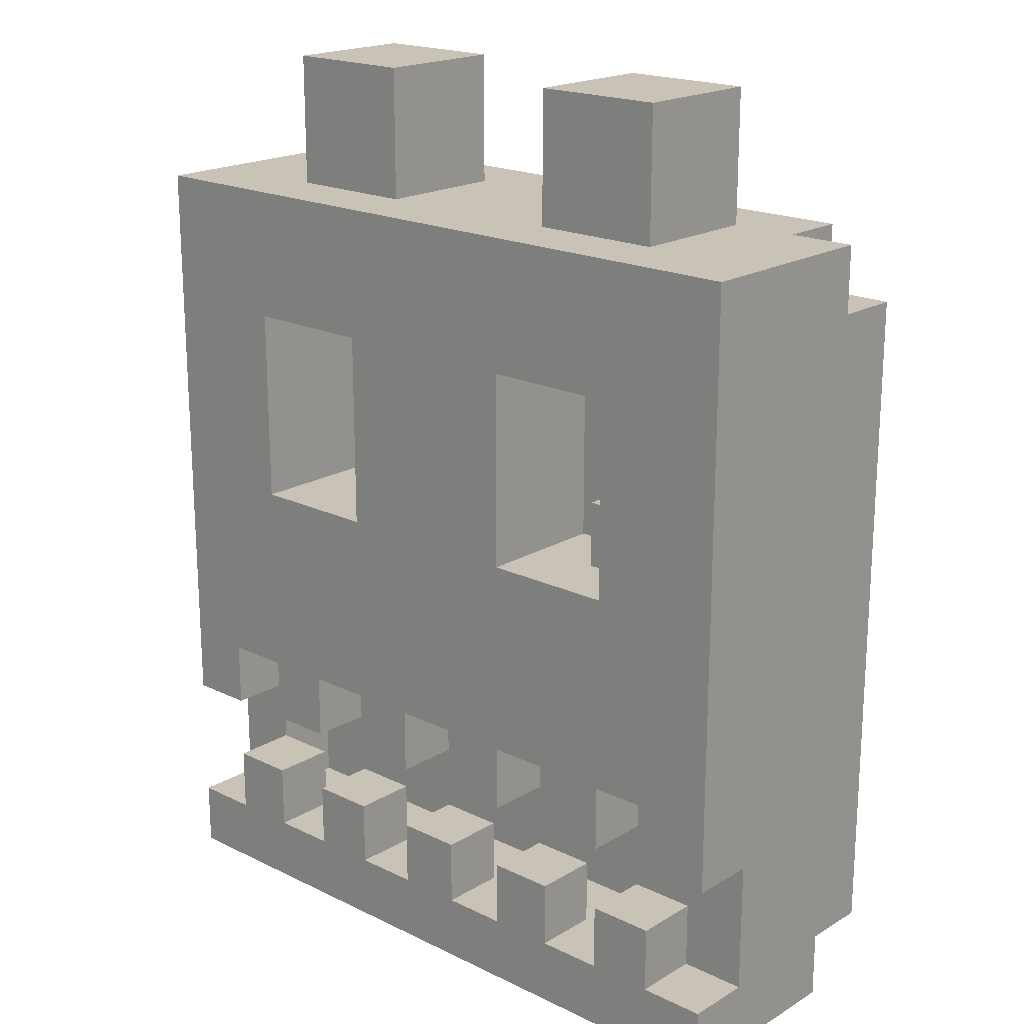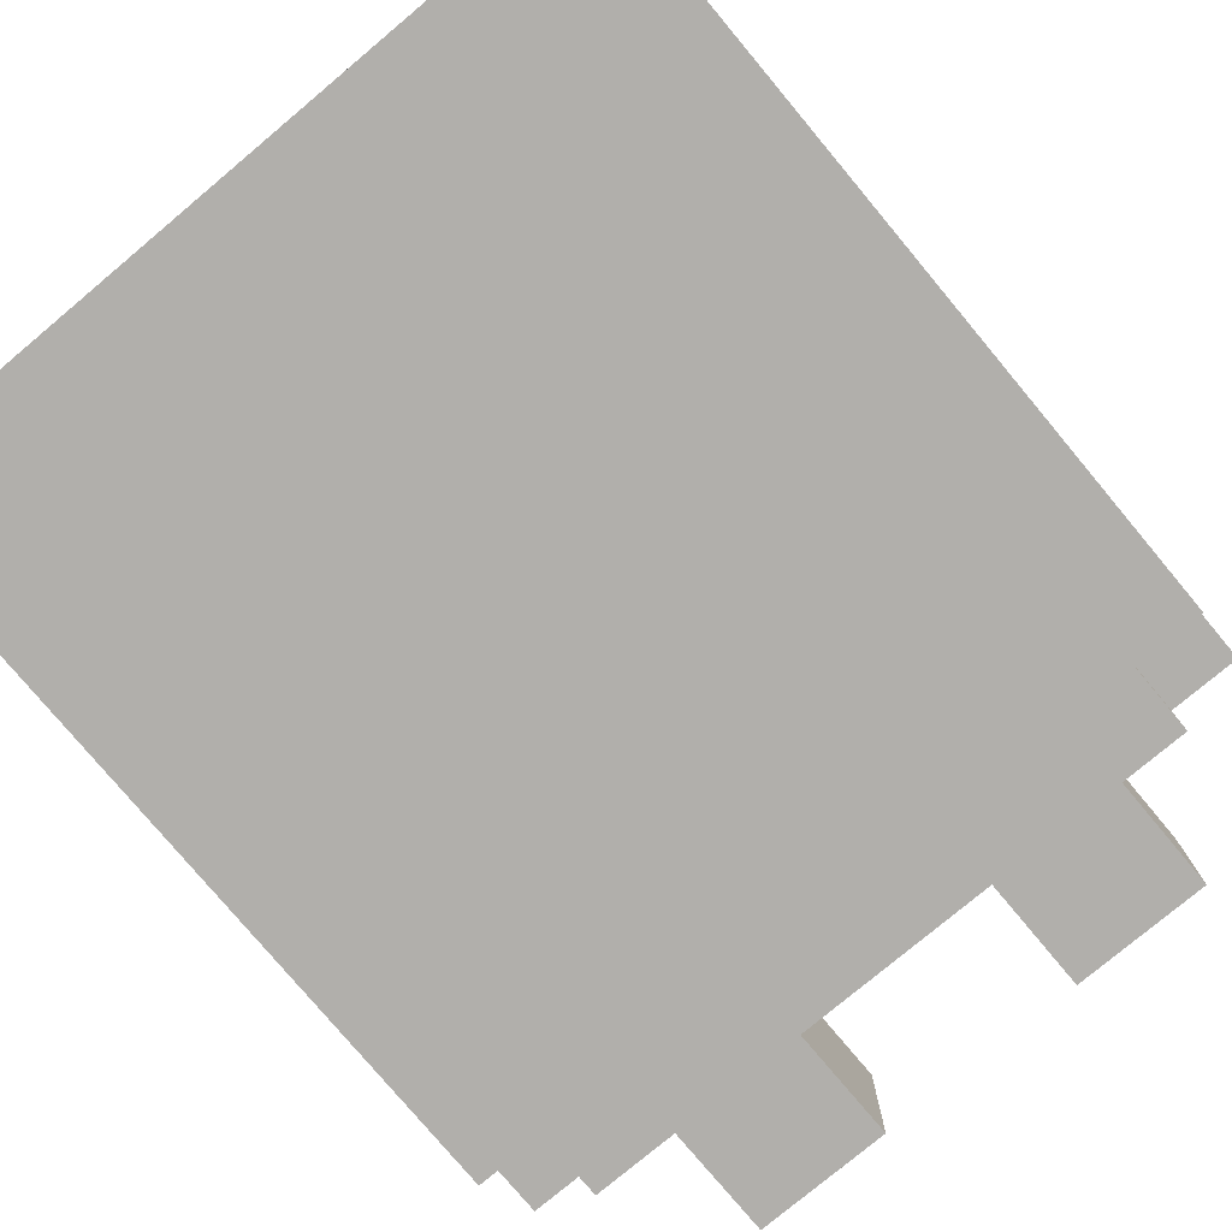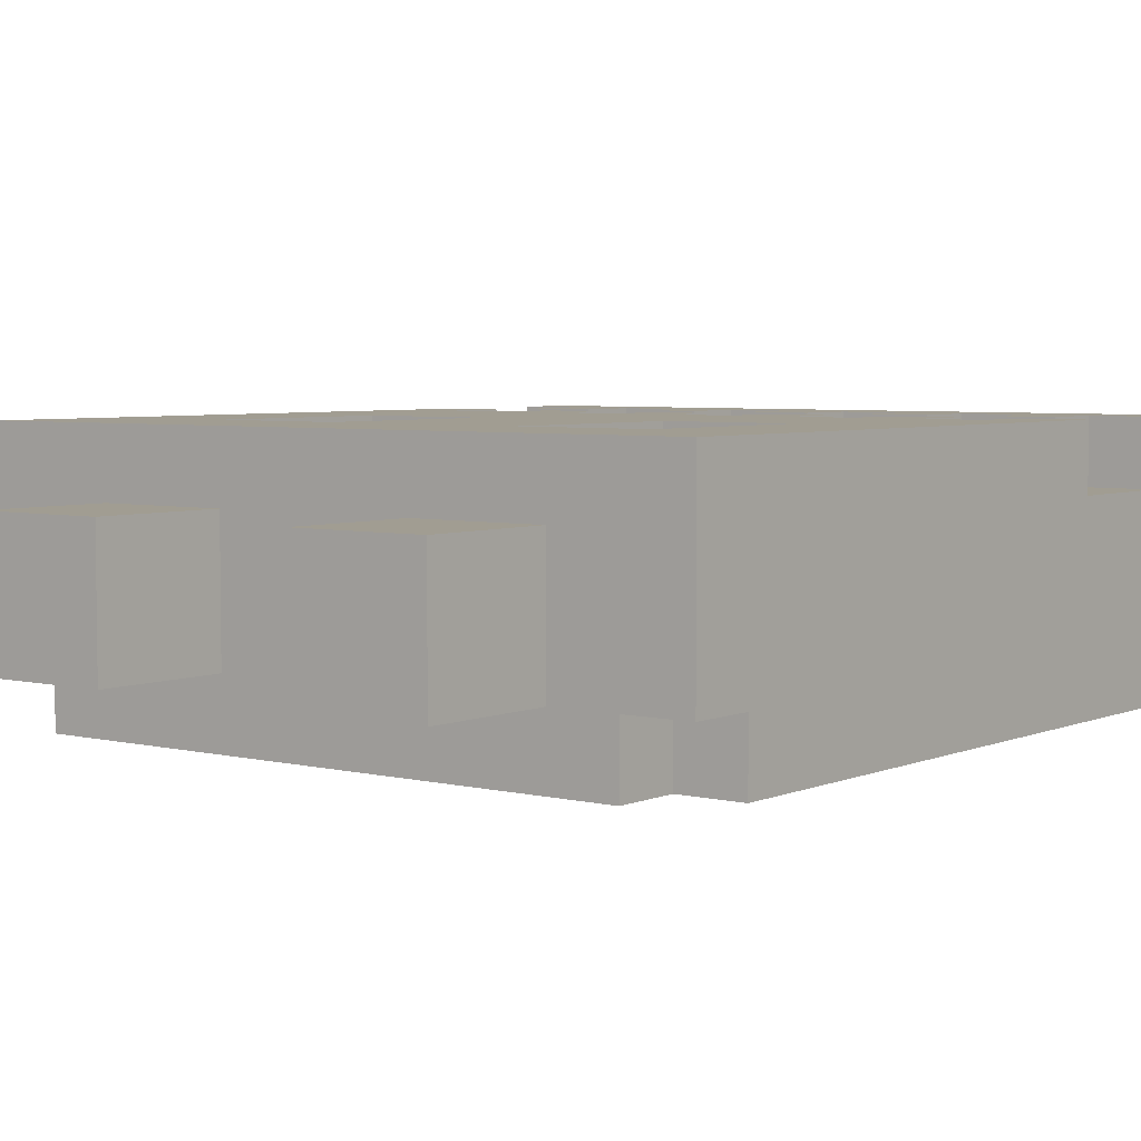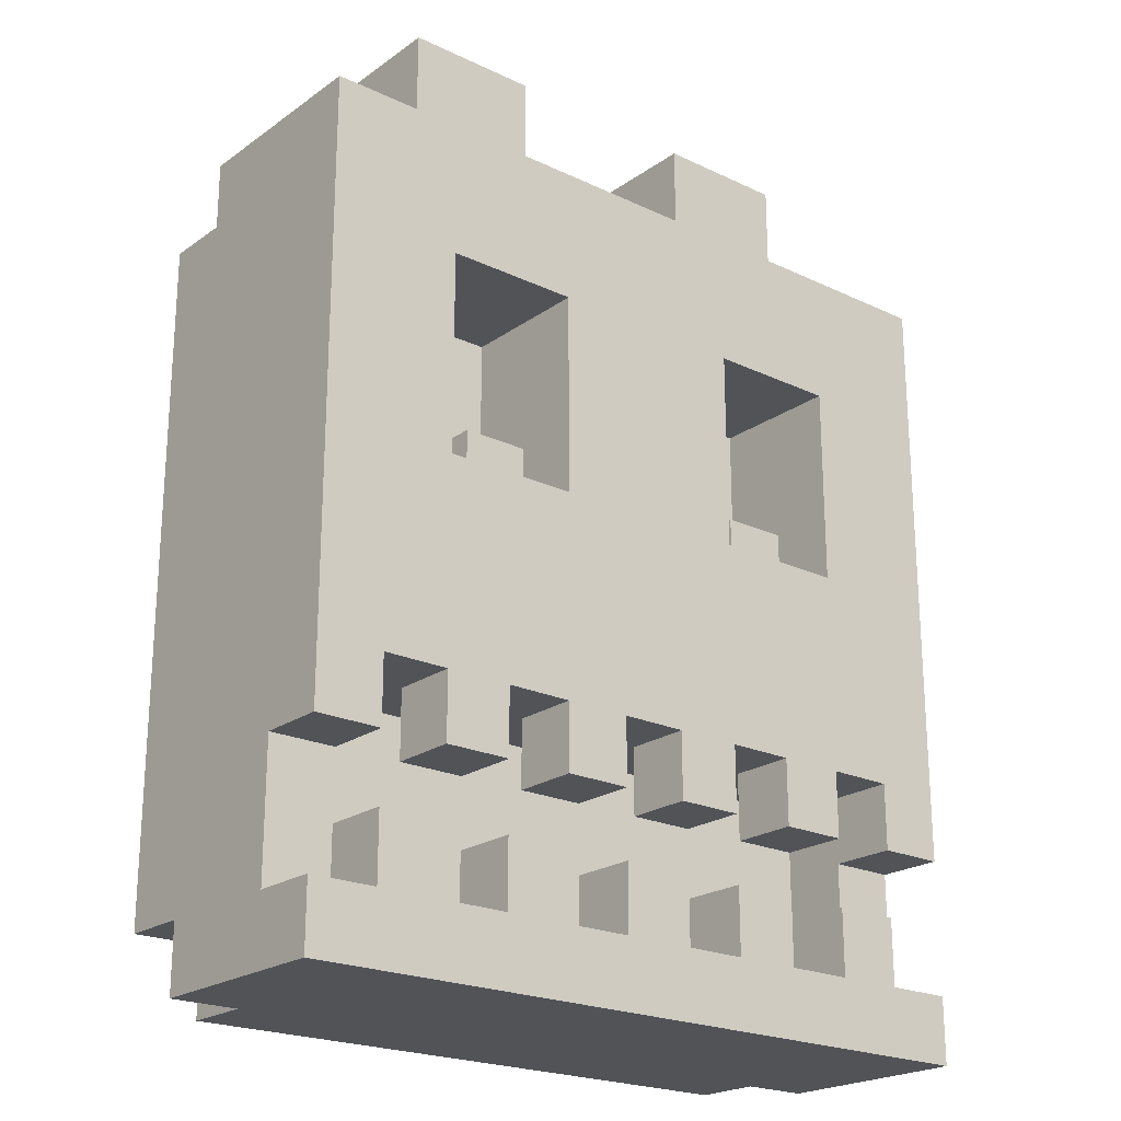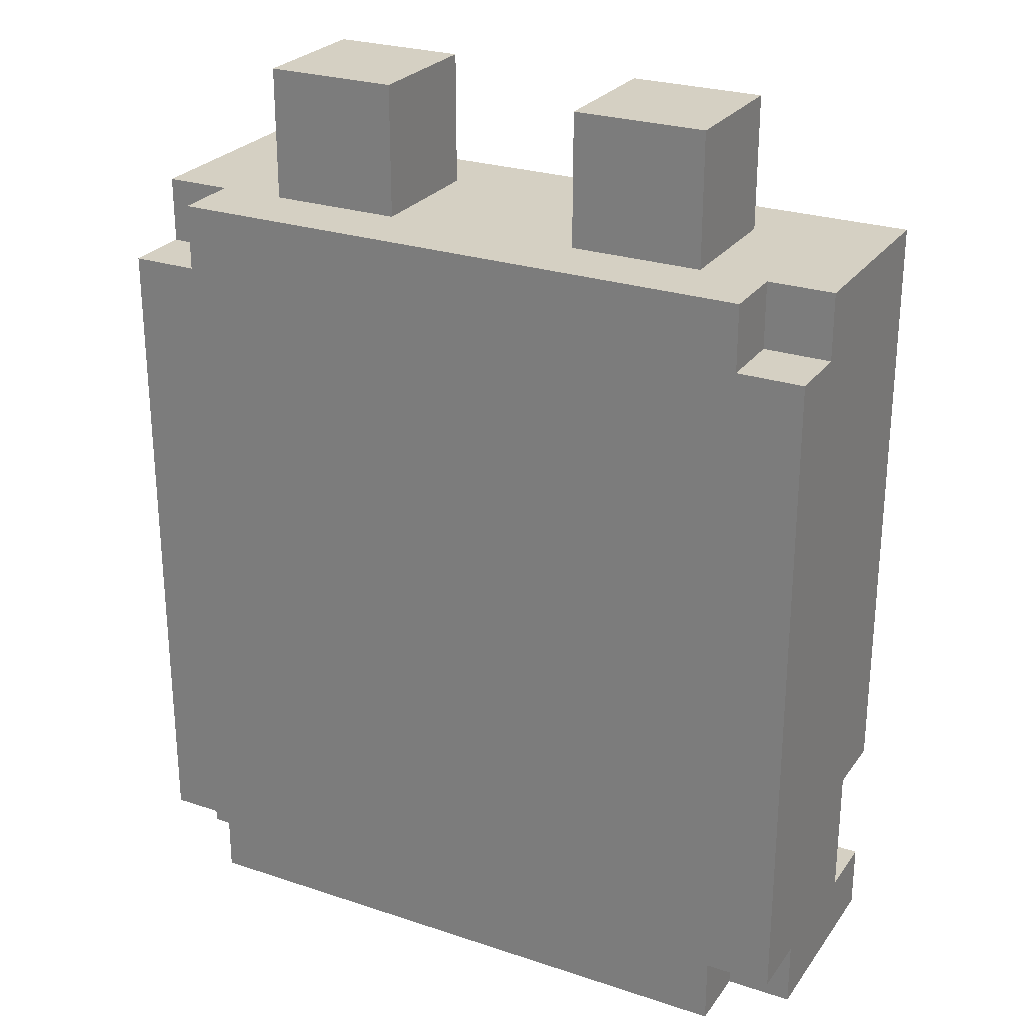
<metadata>
{"format":"obj","ext":"obj","renderer":"f3d","projection":"perspective","resolution":1024,"background":"white","views":[{"elev":19.4,"azim":42.2,"up":"+Y"},{"elev":-78.1,"azim":39.9,"up":"+Z"},{"elev":4.7,"azim":-142.5,"up":"+Z"},{"elev":-22.0,"azim":-39.5,"up":"+Y"},{"elev":26.1,"azim":-152.3,"up":"+Y"}]}
</metadata>
<code>
v -5.5 0 2
v -5.5 0 -1
v -5.5 1 2
v -5.5 1 1
v -5.5 1 -1
v -5.5 1 -2
v -5.5 3 2
v -5.5 3 1
v -5.5 11 -1
v -5.5 11 -2
v -5.5 12 2
v -5.5 12 -1
v -4.5 0 -1
v -4.5 0 -2
v -4.5 1 2
v -4.5 1 1
v -4.5 1 -1
v -4.5 1 -2
v -4.5 2 2
v -4.5 2 1
v -4.5 11 -1
v -4.5 11 -2
v -4.5 12 -1
v -4.5 12 -2
v -3.5 3 2
v -3.5 3 1
v -3.5 4 2
v -3.5 4 1
v -3.5 12 1
v -3.5 12 -1
v -3.5 14 1
v -3.5 14 -1
v -2.5 1 2
v -2.5 1 1
v -2.5 2 2
v -2.5 2 1
v -2.5 7 1
v -2.5 7 -0
v -2.5 8 1
v -2.5 8 -0
v -1.5 3 2
v -1.5 3 1
v -1.5 4 2
v -1.5 4 1
v -1.5 7 2
v -1.5 7 1
v -1.5 8 1
v -1.5 8 -0
v -1.5 10 2
v -1.5 10 -0
v -0.5 1 2
v -0.5 1 1
v -0.5 2 2
v -0.5 2 1
v 0.5 3 2
v 0.5 3 1
v 0.5 4 2
v 0.5 4 1
v 1.5 1 2
v 1.5 1 1
v 1.5 2 2
v 1.5 2 1
v 1.5 12 1
v 1.5 12 -1
v 1.5 14 1
v 1.5 14 -1
v 2.5 3 2
v 2.5 3 1
v 2.5 4 2
v 2.5 4 1
v 2.5 7 1
v 2.5 7 -0
v 2.5 8 1
v 2.5 8 -0
v 3.5 1 2
v 3.5 1 1
v 3.5 2 2
v 3.5 2 1
v 3.5 7 2
v 3.5 7 1
v 3.5 8 1
v 3.5 8 -0
v 3.5 10 2
v 3.5 10 -0
v 4.5 1 1
v 4.5 1 -0
v 4.5 2 1
v 4.5 3 2
v 4.5 3 1
v 4.5 4 2
v 4.5 4 -0
v -4.5 1 1
v -4.5 1 -0
v -4.5 2 1
v -4.5 3 2
v -4.5 3 1
v -4.5 4 2
v -4.5 4 -0
v -3.5 1 2
v -3.5 1 1
v -3.5 2 2
v -3.5 2 1
v -3.5 7 2
v -3.5 7 -0
v -3.5 10 2
v -3.5 10 -0
v -2.5 3 2
v -2.5 3 1
v -2.5 4 2
v -2.5 4 1
v -1.5 1 2
v -1.5 1 1
v -1.5 2 2
v -1.5 2 1
v -1.5 12 1
v -1.5 12 -1
v -1.5 14 1
v -1.5 14 -1
v -0.5 3 2
v -0.5 3 1
v -0.5 4 2
v -0.5 4 1
v 0.5 1 2
v 0.5 1 1
v 0.5 2 2
v 0.5 2 1
v 1.5 3 2
v 1.5 3 1
v 1.5 4 2
v 1.5 4 1
v 1.5 7 2
v 1.5 7 -0
v 1.5 10 2
v 1.5 10 -0
v 2.5 1 2
v 2.5 1 1
v 2.5 2 2
v 2.5 2 1
v 3.5 3 2
v 3.5 3 1
v 3.5 4 2
v 3.5 4 1
v 3.5 12 1
v 3.5 12 -1
v 3.5 14 1
v 3.5 14 -1
v 4.5 0 -1
v 4.5 0 -2
v 4.5 1 2
v 4.5 1 1
v 4.5 1 -1
v 4.5 1 -2
v 4.5 2 2
v 4.5 2 1
v 4.5 11 -1
v 4.5 11 -2
v 4.5 12 -1
v 4.5 12 -2
v 5.5 0 2
v 5.5 0 -1
v 5.5 1 2
v 5.5 1 1
v 5.5 1 -1
v 5.5 1 -2
v 5.5 3 2
v 5.5 3 1
v 5.5 11 -1
v 5.5 11 -2
v 5.5 12 2
v 5.5 12 -1
v -5.5 0 2
v -5.5 1 2
v -5.5 3 2
v -5.5 12 2
v -4.5 1 2
v -4.5 2 2
v -4.5 3 2
v -4.5 4 2
v -3.5 1 2
v -3.5 2 2
v -3.5 3 2
v -3.5 4 2
v -3.5 7 2
v -3.5 10 2
v -2.5 1 2
v -2.5 2 2
v -2.5 3 2
v -2.5 4 2
v -1.5 1 2
v -1.5 2 2
v -1.5 3 2
v -1.5 4 2
v -1.5 7 2
v -1.5 10 2
v -0.5 1 2
v -0.5 2 2
v -0.5 3 2
v -0.5 4 2
v 0.5 1 2
v 0.5 2 2
v 0.5 3 2
v 0.5 4 2
v 1.5 1 2
v 1.5 2 2
v 1.5 3 2
v 1.5 4 2
v 1.5 7 2
v 1.5 10 2
v 2.5 1 2
v 2.5 2 2
v 2.5 3 2
v 2.5 4 2
v 3.5 1 2
v 3.5 2 2
v 3.5 3 2
v 3.5 4 2
v 3.5 7 2
v 3.5 10 2
v 4.5 1 2
v 4.5 2 2
v 4.5 3 2
v 4.5 4 2
v 5.5 0 2
v 5.5 1 2
v 5.5 3 2
v 5.5 12 2
v -5.5 1 1
v -5.5 3 1
v -4.5 1 1
v -4.5 2 1
v -4.5 3 1
v -3.5 12 1
v -3.5 14 1
v -2.5 7 1
v -2.5 8 1
v -1.5 7 1
v -1.5 8 1
v -1.5 12 1
v -1.5 14 1
v 1.5 12 1
v 1.5 14 1
v 2.5 7 1
v 2.5 8 1
v 3.5 7 1
v 3.5 8 1
v 3.5 12 1
v 3.5 14 1
v 4.5 1 1
v 4.5 2 1
v 4.5 3 1
v 5.5 1 1
v 5.5 3 1
v -4.5 1 -0
v -4.5 4 -0
v -3.5 7 -0
v -3.5 10 -0
v -2.5 7 -0
v -2.5 8 -0
v -1.5 8 -0
v -1.5 10 -0
v 1.5 7 -0
v 1.5 10 -0
v 2.5 7 -0
v 2.5 8 -0
v 3.5 8 -0
v 3.5 10 -0
v 4.5 1 -0
v 4.5 4 -0
v -4.5 1 1
v -4.5 2 1
v -3.5 1 1
v -3.5 2 1
v -3.5 3 1
v -3.5 4 1
v -2.5 1 1
v -2.5 2 1
v -2.5 3 1
v -2.5 4 1
v -1.5 1 1
v -1.5 2 1
v -1.5 3 1
v -1.5 4 1
v -0.5 1 1
v -0.5 2 1
v -0.5 3 1
v -0.5 4 1
v 0.5 1 1
v 0.5 2 1
v 0.5 3 1
v 0.5 4 1
v 1.5 1 1
v 1.5 2 1
v 1.5 3 1
v 1.5 4 1
v 2.5 1 1
v 2.5 2 1
v 2.5 3 1
v 2.5 4 1
v 3.5 1 1
v 3.5 2 1
v 3.5 3 1
v 3.5 4 1
v 4.5 1 1
v 4.5 2 1
v -5.5 0 -1
v -5.5 1 -1
v -5.5 11 -1
v -5.5 12 -1
v -4.5 0 -1
v -4.5 1 -1
v -4.5 11 -1
v -4.5 12 -1
v -3.5 12 -1
v -3.5 14 -1
v -1.5 12 -1
v -1.5 14 -1
v 1.5 12 -1
v 1.5 14 -1
v 3.5 12 -1
v 3.5 14 -1
v 4.5 0 -1
v 4.5 1 -1
v 4.5 11 -1
v 4.5 12 -1
v 5.5 0 -1
v 5.5 1 -1
v 5.5 11 -1
v 5.5 12 -1
v -5.5 1 -2
v -5.5 11 -2
v -4.5 0 -2
v -4.5 1 -2
v -4.5 11 -2
v -4.5 12 -2
v 4.5 0 -2
v 4.5 1 -2
v 4.5 11 -2
v 4.5 12 -2
v 5.5 1 -2
v 5.5 11 -2
v -5.5 0 2
v 5.5 0 2
v -5.5 0 -1
v -4.5 0 -1
v 4.5 0 -1
v 5.5 0 -1
v -4.5 0 -2
v 4.5 0 -2
v -5.5 1 -1
v -4.5 1 -1
v 4.5 1 -1
v 5.5 1 -1
v -5.5 1 -2
v -4.5 1 -2
v 4.5 1 -2
v 5.5 1 -2
v -5.5 3 2
v -4.5 3 2
v -3.5 3 2
v -2.5 3 2
v -1.5 3 2
v -0.5 3 2
v 0.5 3 2
v 1.5 3 2
v 2.5 3 2
v 3.5 3 2
v 4.5 3 2
v 5.5 3 2
v -5.5 3 1
v -4.5 3 1
v -3.5 3 1
v -2.5 3 1
v -1.5 3 1
v -0.5 3 1
v 0.5 3 1
v 1.5 3 1
v 2.5 3 1
v 3.5 3 1
v 4.5 3 1
v 5.5 3 1
v -4.5 4 2
v -3.5 4 2
v -2.5 4 2
v -1.5 4 2
v -0.5 4 2
v 0.5 4 2
v 1.5 4 2
v 2.5 4 2
v 3.5 4 2
v 4.5 4 2
v -3.5 4 1
v -2.5 4 1
v -1.5 4 1
v -0.5 4 1
v 0.5 4 1
v 1.5 4 1
v 2.5 4 1
v 3.5 4 1
v -4.5 4 -0
v 4.5 4 -0
v -3.5 10 2
v -1.5 10 2
v 1.5 10 2
v 3.5 10 2
v -3.5 10 -0
v -1.5 10 -0
v 1.5 10 -0
v 3.5 10 -0
v -5.5 1 2
v -4.5 1 2
v -3.5 1 2
v -2.5 1 2
v -1.5 1 2
v -0.5 1 2
v 0.5 1 2
v 1.5 1 2
v 2.5 1 2
v 3.5 1 2
v 4.5 1 2
v 5.5 1 2
v -5.5 1 1
v -4.5 1 1
v -3.5 1 1
v -2.5 1 1
v -1.5 1 1
v -0.5 1 1
v 0.5 1 1
v 1.5 1 1
v 2.5 1 1
v 3.5 1 1
v 4.5 1 1
v 5.5 1 1
v -4.5 1 -0
v 4.5 1 -0
v -4.5 2 2
v -3.5 2 2
v -2.5 2 2
v -1.5 2 2
v -0.5 2 2
v 0.5 2 2
v 1.5 2 2
v 2.5 2 2
v 3.5 2 2
v 4.5 2 2
v -4.5 2 1
v -3.5 2 1
v -2.5 2 1
v -1.5 2 1
v -0.5 2 1
v 0.5 2 1
v 1.5 2 1
v 2.5 2 1
v 3.5 2 1
v 4.5 2 1
v -3.5 7 2
v -1.5 7 2
v 1.5 7 2
v 3.5 7 2
v -2.5 7 1
v -1.5 7 1
v 2.5 7 1
v 3.5 7 1
v -3.5 7 -0
v -2.5 7 -0
v 1.5 7 -0
v 2.5 7 -0
v -2.5 8 1
v -1.5 8 1
v 2.5 8 1
v 3.5 8 1
v -2.5 8 -0
v -1.5 8 -0
v 2.5 8 -0
v 3.5 8 -0
v -5.5 11 -1
v -4.5 11 -1
v 4.5 11 -1
v 5.5 11 -1
v -5.5 11 -2
v -4.5 11 -2
v 4.5 11 -2
v 5.5 11 -2
v -5.5 12 2
v 5.5 12 2
v -3.5 12 1
v -1.5 12 1
v 1.5 12 1
v 3.5 12 1
v -5.5 12 -1
v -4.5 12 -1
v -3.5 12 -1
v -1.5 12 -1
v 1.5 12 -1
v 3.5 12 -1
v 4.5 12 -1
v 5.5 12 -1
v -4.5 12 -2
v 4.5 12 -2
v -3.5 14 1
v -1.5 14 1
v 1.5 14 1
v 3.5 14 1
v -3.5 14 -1
v -1.5 14 -1
v 1.5 14 -1
v 3.5 14 -1
f 3 2 1
f 4 2 3
f 5 2 4
f 8 6 5
f 8 5 4
f 9 6 8
f 9 8 7
f 10 6 9
f 11 9 7
f 12 9 11
f 17 14 13
f 18 14 17
f 19 16 15
f 20 16 19
f 23 22 21
f 24 22 23
f 27 26 25
f 28 26 27
f 31 30 29
f 32 30 31
f 35 34 33
f 36 34 35
f 39 38 37
f 40 38 39
f 43 42 41
f 44 42 43
f 47 46 45
f 49 47 45
f 49 48 47
f 50 48 49
f 53 52 51
f 54 52 53
f 57 56 55
f 58 56 57
f 61 60 59
f 62 60 61
f 65 64 63
f 66 64 65
f 69 68 67
f 70 68 69
f 73 72 71
f 74 72 73
f 77 76 75
f 78 76 77
f 81 80 79
f 83 81 79
f 83 82 81
f 84 82 83
f 87 86 85
f 89 86 87
f 90 89 88
f 91 86 89
f 91 89 90
f 92 93 94
f 94 93 96
f 95 96 97
f 96 93 98
f 97 96 98
f 99 100 101
f 101 100 102
f 103 104 105
f 105 104 106
f 107 108 109
f 109 108 110
f 111 112 113
f 113 112 114
f 115 116 117
f 117 116 118
f 119 120 121
f 121 120 122
f 123 124 125
f 125 124 126
f 127 128 129
f 129 128 130
f 131 132 133
f 133 132 134
f 135 136 137
f 137 136 138
f 139 140 141
f 141 140 142
f 143 144 145
f 145 144 146
f 147 148 151
f 151 148 152
f 149 150 153
f 153 150 154
f 155 156 157
f 157 156 158
f 159 160 161
f 161 160 162
f 162 160 163
f 163 164 166
f 162 163 166
f 166 164 167
f 165 166 167
f 167 164 168
f 165 167 169
f 169 167 170
f 175 172 171
f 177 174 173
f 178 174 177
f 179 176 175
f 179 175 171
f 180 176 179
f 182 174 178
f 183 174 182
f 184 174 183
f 185 179 171
f 187 183 182
f 187 182 181
f 188 183 187
f 189 186 185
f 189 185 171
f 190 186 189
f 192 183 188
f 193 183 192
f 194 174 184
f 195 189 171
f 197 193 192
f 197 194 193
f 197 192 191
f 198 194 197
f 199 196 195
f 199 195 171
f 200 196 199
f 202 194 198
f 203 199 171
f 205 202 201
f 206 194 202
f 206 202 205
f 207 194 206
f 208 174 194
f 208 194 207
f 209 204 203
f 209 203 171
f 210 204 209
f 212 207 206
f 213 209 171
f 215 212 211
f 216 207 212
f 216 212 215
f 217 207 216
f 218 174 208
f 219 214 213
f 219 213 171
f 220 214 219
f 222 217 216
f 222 218 217
f 223 219 171
f 224 219 223
f 225 222 221
f 226 218 222
f 226 222 225
f 226 174 218
f 229 228 227
f 230 228 229
f 231 228 230
f 236 235 234
f 237 235 236
f 238 233 232
f 239 233 238
f 244 243 242
f 245 243 244
f 246 241 240
f 247 241 246
f 251 249 248
f 251 250 249
f 252 250 251
f 257 256 255
f 258 256 257
f 259 256 258
f 260 256 259
f 263 262 261
f 264 262 263
f 265 262 264
f 266 262 265
f 267 254 253
f 268 254 267
f 269 270 271
f 271 270 272
f 273 274 277
f 277 274 278
f 275 276 279
f 279 276 280
f 281 282 285
f 285 282 286
f 283 284 287
f 287 284 288
f 289 290 293
f 293 290 294
f 291 292 295
f 295 292 296
f 297 298 301
f 301 298 302
f 299 300 303
f 303 300 304
f 305 306 309
f 309 306 310
f 307 308 311
f 311 308 312
f 313 314 315
f 315 314 316
f 317 318 319
f 319 318 320
f 321 322 325
f 325 322 326
f 323 324 327
f 327 324 328
f 329 330 332
f 332 330 333
f 331 332 335
f 333 334 335
f 332 333 335
f 335 334 336
f 336 334 337
f 337 334 338
f 336 337 339
f 339 337 340
f 343 342 341
f 344 342 343
f 345 342 344
f 346 342 345
f 347 345 344
f 348 345 347
f 353 350 349
f 354 350 353
f 355 352 351
f 356 352 355
f 369 358 357
f 370 358 369
f 371 360 359
f 372 360 371
f 373 362 361
f 374 362 373
f 375 364 363
f 376 364 375
f 377 366 365
f 378 366 377
f 379 368 367
f 380 368 379
f 391 382 381
f 392 384 383
f 393 384 392
f 394 386 385
f 395 386 394
f 396 388 387
f 397 388 396
f 398 390 389
f 399 397 396
f 399 398 397
f 399 391 381
f 399 393 392
f 399 396 395
f 399 395 394
f 399 394 393
f 399 392 391
f 400 390 398
f 400 398 399
f 405 402 401
f 406 402 405
f 407 404 403
f 408 404 407
f 409 410 421
f 421 410 422
f 411 412 423
f 423 412 424
f 413 414 425
f 425 414 426
f 415 416 427
f 427 416 428
f 417 418 429
f 429 418 430
f 419 420 431
f 431 420 432
f 429 430 433
f 430 431 433
f 423 424 433
f 428 429 433
f 425 426 433
f 426 427 433
f 427 428 433
f 424 425 433
f 422 423 433
f 433 431 434
f 435 436 445
f 445 436 446
f 437 438 447
f 447 438 448
f 439 440 449
f 449 440 450
f 441 442 451
f 451 442 452
f 443 444 453
f 453 444 454
f 455 456 459
f 459 456 460
f 457 458 461
f 461 458 462
f 455 459 463
f 463 459 464
f 457 461 465
f 465 461 466
f 467 468 471
f 471 468 472
f 469 470 473
f 473 470 474
f 475 476 479
f 479 476 480
f 477 478 481
f 481 478 482
f 483 484 485
f 485 484 486
f 486 484 487
f 487 484 488
f 483 485 489
f 489 485 490
f 490 485 491
f 486 487 492
f 492 487 493
f 488 484 494
f 494 484 495
f 495 484 496
f 492 493 497
f 490 491 497
f 494 495 497
f 493 494 497
f 491 492 497
f 497 495 498
f 499 500 503
f 503 500 504
f 501 502 505
f 505 502 506

</code>
